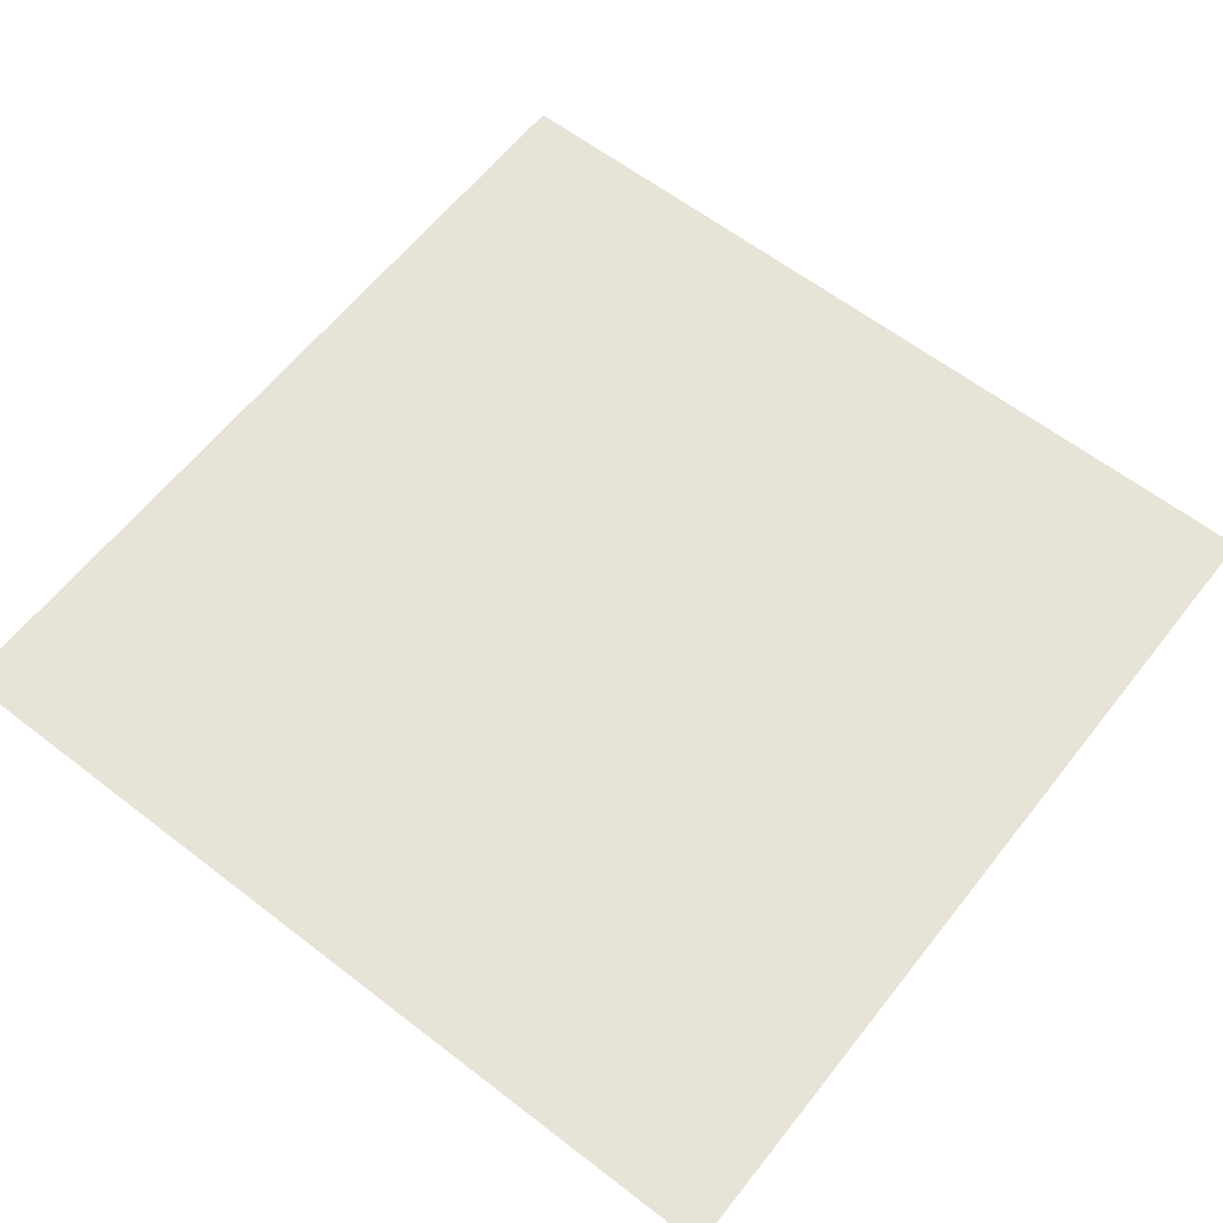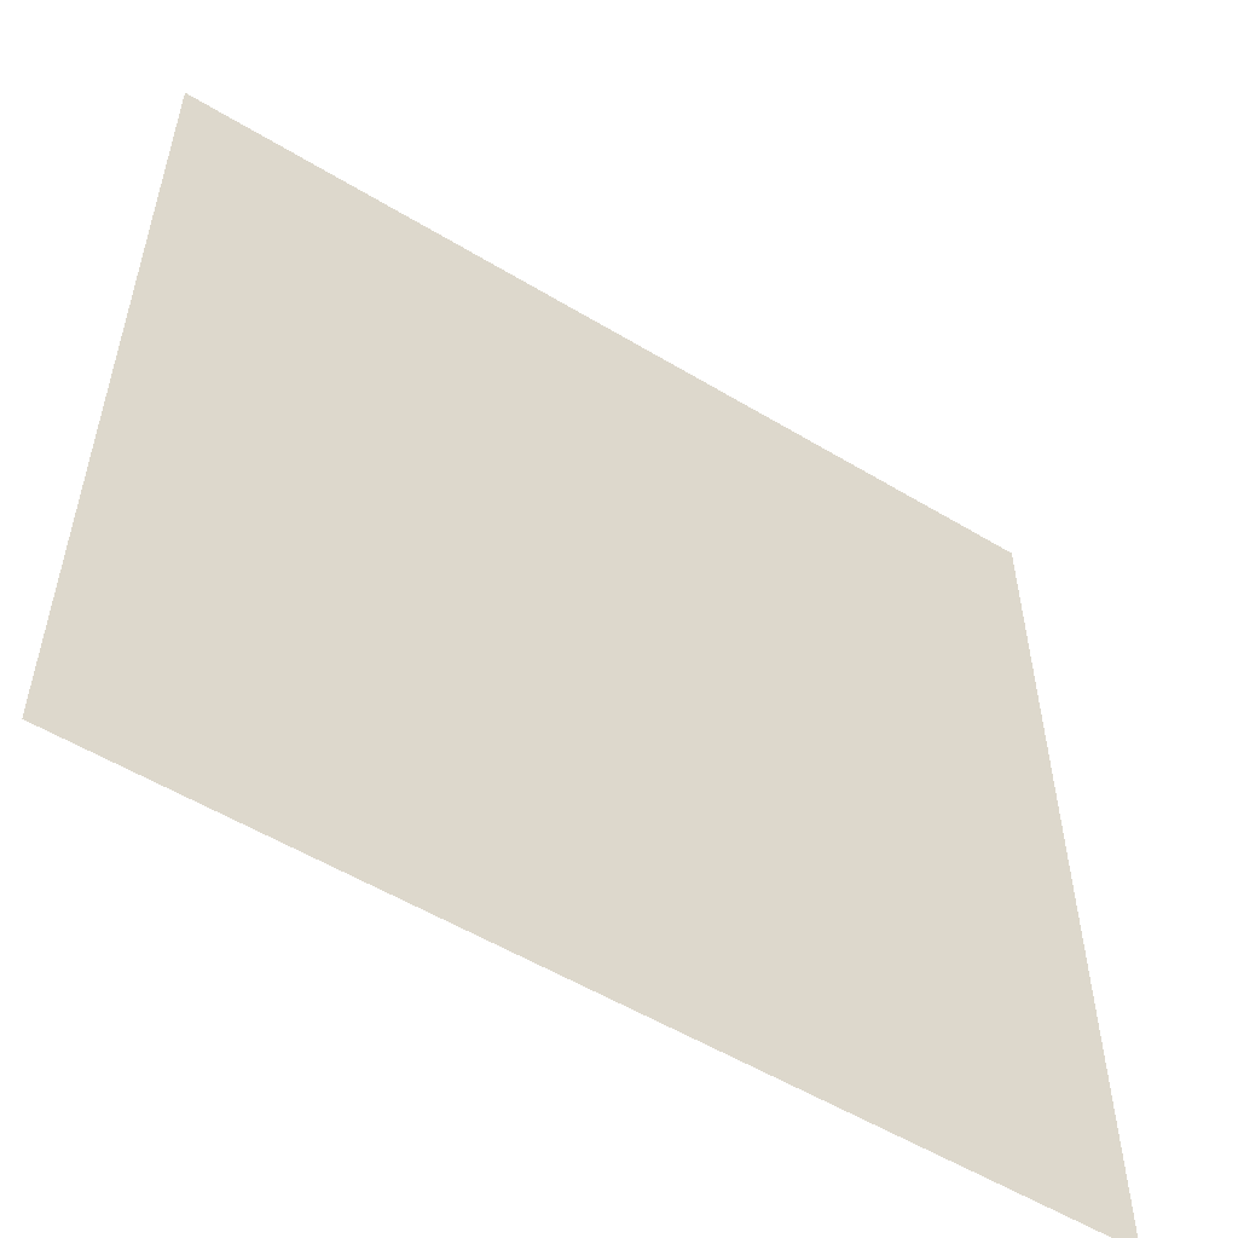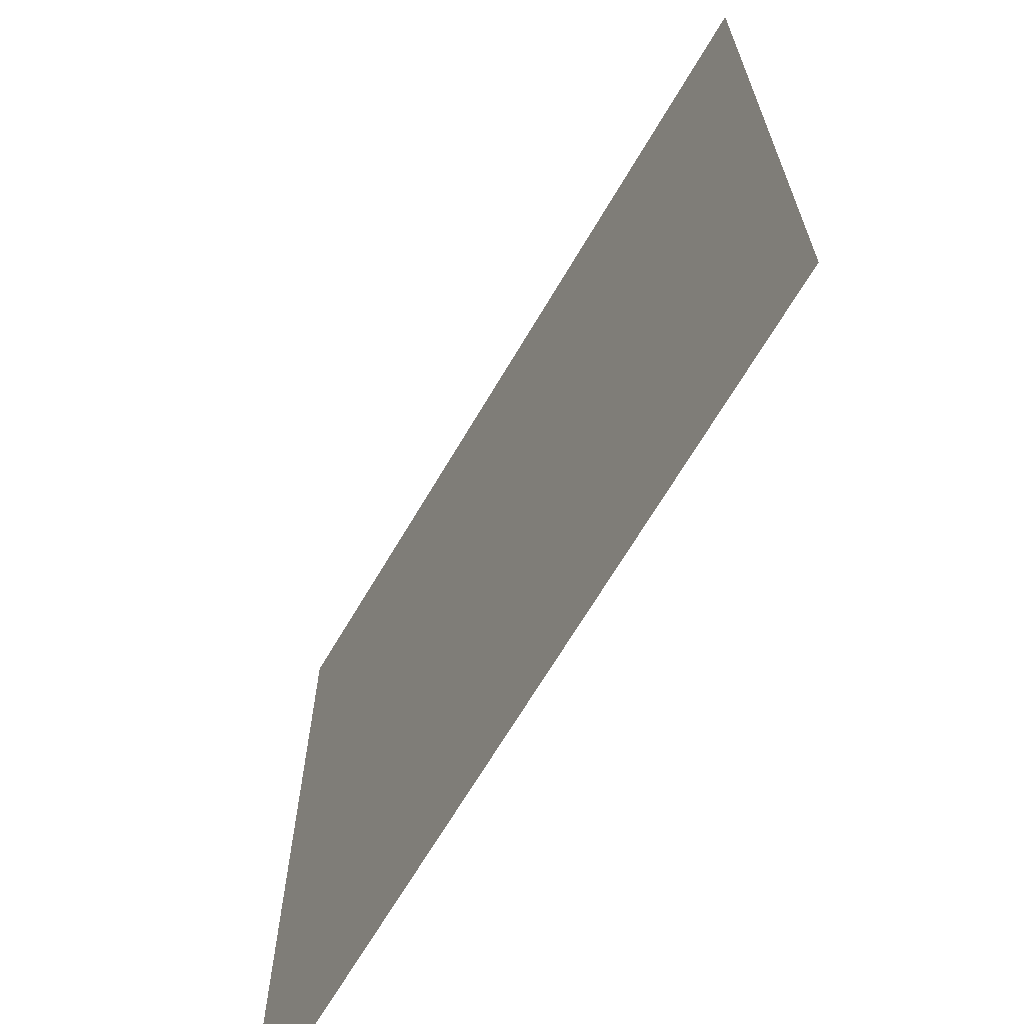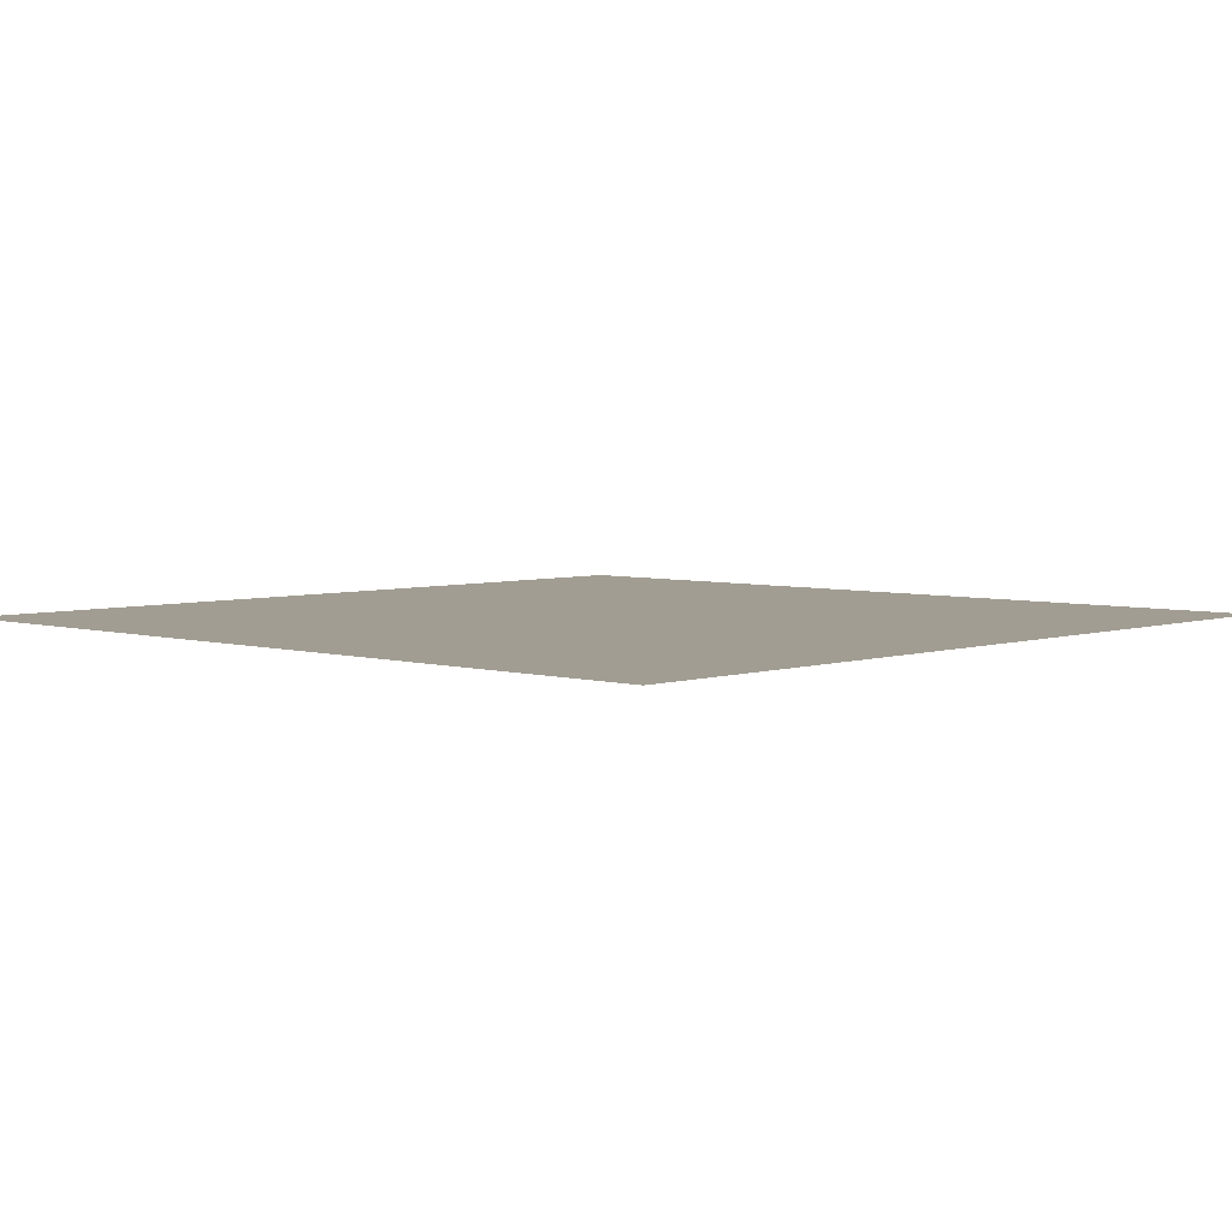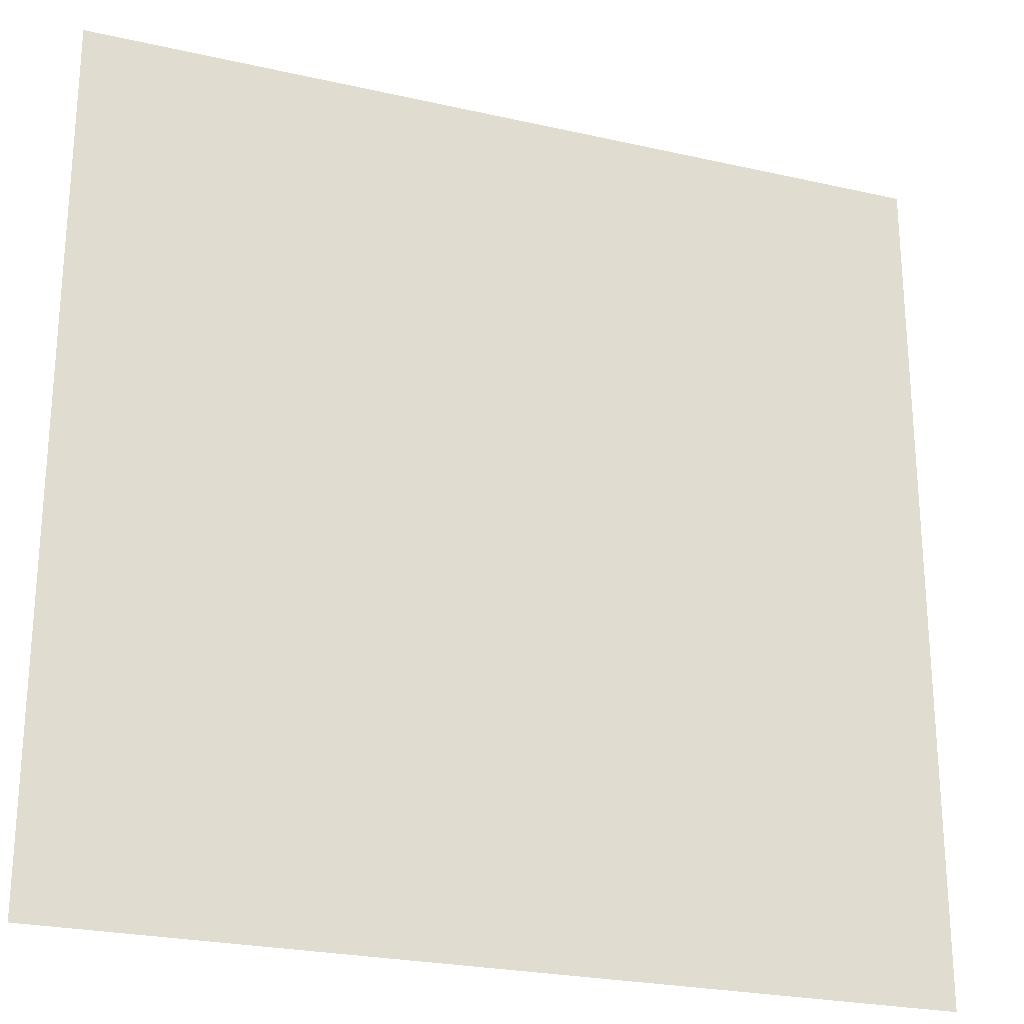
<metadata>
{"format":"obj","ext":"obj","renderer":"f3d","projection":"perspective","resolution":1024,"background":"white","views":[{"elev":61.6,"azim":128.1,"up":"+Z"},{"elev":-54.5,"azim":-32.7,"up":"+Y"},{"elev":-67.5,"azim":59.5,"up":"+Y"},{"elev":4.6,"azim":-46.8,"up":"+Z"},{"elev":-24.7,"azim":159.6,"up":"+Y"}]}
</metadata>
<code>
v 0 0 0
v 0.0625 0 0
v 0.125 0 0
v 0.1875 0 0
v 0.25 0 0
v 0.3125 0 0
v 0.375 0 0
v 0.4375 0 0
v 0.5 0 0
v 0.5625 0 0
v 0.625 0 0
v 0.6875 0 0
v 0.75 0 0
v 0.8125 0 0
v 0.875 0 0
v 0.9375 0 0
v 1 0 0
v 0 0.025 0
v 0.0625 0.025 0
v 0.125 0.025 0
v 0.1875 0.0625 0
v 0.25 0.1 0
v 0.3125 0.09063 0
v 0.375 0.08125 0
v 0.4375 0.07188 0
v 0.5 0.0625 0
v 0.5625 0.05313 0
v 0.625 0.04375 0
v 0.6875 0.03438 0
v 0.75 0.025 0
v 0.8125 0.0625 0
v 0.875 0.1 0
v 0.9375 0.1 0
v 1 0.1 0
v 0 0.05 0
v 0.0625 0.05 0
v 0.125 0.05 0
v 0.1875 0.125 0
v 0.25 0.2 0
v 0.3125 0.1813 0
v 0.375 0.1625 0
v 0.4375 0.1438 0
v 0.5 0.125 0
v 0.5625 0.1063 0
v 0.625 0.0875 0
v 0.6875 0.06875 0
v 0.75 0.05 0
v 0.8125 0.125 0
v 0.875 0.2 0
v 0.9375 0.2 0
v 1 0.2 0
v 0 0.075 0
v 0.0625 0.075 0
v 0.125 0.075 0
v 0.1875 0.1875 0
v 0.25 0.3 0
v 0.3125 0.2719 0
v 0.375 0.2438 0
v 0.4375 0.2156 0
v 0.5 0.1875 0
v 0.5625 0.1594 0
v 0.625 0.1313 0
v 0.6875 0.1031 0
v 0.75 0.075 0
v 0.8125 0.1875 0
v 0.875 0.3 0
v 0.9375 0.3 0
v 1 0.3 0
v 0 0.1 0
v 0.0625 0.1 0
v 0.125 0.1 0
v 0.1875 0.25 0
v 0.25 0.4 0
v 0.3125 0.3625 0
v 0.375 0.325 0
v 0.4375 0.2875 0
v 0.5 0.25 0
v 0.5625 0.2125 0
v 0.625 0.175 0
v 0.6875 0.1375 0
v 0.75 0.1 0
v 0.8125 0.25 0
v 0.875 0.4 0
v 0.9375 0.4 0
v 1 0.4 0
v 0 0.125 0
v 0.0625 0.125 0
v 0.125 0.125 0
v 0.1875 0.3125 0
v 0.25 0.5 0
v 0.3125 0.4531 0
v 0.375 0.4062 0
v 0.4375 0.3594 0
v 0.5 0.3125 0
v 0.5625 0.2656 0
v 0.625 0.2188 0
v 0.6875 0.1719 0
v 0.75 0.125 0
v 0.8125 0.3125 0
v 0.875 0.5 0
v 0.9375 0.5 0
v 1 0.5 0
v 0 0.15 0
v 0.0625 0.15 0
v 0.125 0.15 0
v 0.1875 0.375 0
v 0.25 0.6 0
v 0.3125 0.5438 0
v 0.375 0.4875 0
v 0.4375 0.4313 0
v 0.5 0.375 0
v 0.5625 0.3188 0
v 0.625 0.2625 0
v 0.6875 0.2063 0
v 0.75 0.15 0
v 0.8125 0.375 0
v 0.875 0.6 0
v 0.9375 0.6 0
v 1 0.6 0
v 0 0.175 0
v 0.0625 0.175 0
v 0.125 0.175 0
v 0.1875 0.4375 0
v 0.25 0.7 0
v 0.3125 0.6344 0
v 0.375 0.5687 0
v 0.4375 0.5031 0
v 0.5 0.4375 0
v 0.5625 0.3719 0
v 0.625 0.3063 0
v 0.6875 0.2406 0
v 0.75 0.175 0
v 0.8125 0.4375 0
v 0.875 0.7 0
v 0.9375 0.7 0
v 1 0.7 0
v 0 0.2 0
v 0.0625 0.2 0
v 0.125 0.2 0
v 0.1875 0.5 0
v 0.25 0.8 0
v 0.3125 0.725 0
v 0.375 0.65 0
v 0.4375 0.575 0
v 0.5 0.5 0
v 0.5625 0.425 0
v 0.625 0.35 0
v 0.6875 0.275 0
v 0.75 0.2 0
v 0.8125 0.5 0
v 0.875 0.8 0
v 0.9375 0.8 0
v 1 0.8 0
v 0 0.3 0
v 0.0625 0.3 0
v 0.125 0.3 0
v 0.1875 0.5625 0
v 0.25 0.825 0
v 0.3125 0.7594 0
v 0.375 0.6938 0
v 0.4375 0.6281 0
v 0.5 0.5625 0
v 0.5625 0.4969 0
v 0.625 0.4313 0
v 0.6875 0.3656 0
v 0.75 0.3 0
v 0.8125 0.5625 0
v 0.875 0.825 0
v 0.9375 0.825 0
v 1 0.825 0
v 0 0.4 0
v 0.0625 0.4 0
v 0.125 0.4 0
v 0.1875 0.625 0
v 0.25 0.85 0
v 0.3125 0.7938 0
v 0.375 0.7375 0
v 0.4375 0.6813 0
v 0.5 0.625 0
v 0.5625 0.5688 0
v 0.625 0.5125 0
v 0.6875 0.4563 0
v 0.75 0.4 0
v 0.8125 0.625 0
v 0.875 0.85 0
v 0.9375 0.85 0
v 1 0.85 0
v 0 0.5 0
v 0.0625 0.5 0
v 0.125 0.5 0
v 0.1875 0.6875 0
v 0.25 0.875 0
v 0.3125 0.8281 0
v 0.375 0.7812 0
v 0.4375 0.7344 0
v 0.5 0.6875 0
v 0.5625 0.6406 0
v 0.625 0.5938 0
v 0.6875 0.5469 0
v 0.75 0.5 0
v 0.8125 0.6875 0
v 0.875 0.875 0
v 0.9375 0.875 0
v 1 0.875 0
v 0 0.6 0
v 0.0625 0.6 0
v 0.125 0.6 0
v 0.1875 0.75 0
v 0.25 0.9 0
v 0.3125 0.8625 0
v 0.375 0.825 0
v 0.4375 0.7875 0
v 0.5 0.75 0
v 0.5625 0.7125 0
v 0.625 0.675 0
v 0.6875 0.6375 0
v 0.75 0.6 0
v 0.8125 0.75 0
v 0.875 0.9 0
v 0.9375 0.9 0
v 1 0.9 0
v 0 0.7 0
v 0.0625 0.7 0
v 0.125 0.7 0
v 0.1875 0.8125 0
v 0.25 0.925 0
v 0.3125 0.8969 0
v 0.375 0.8688 0
v 0.4375 0.8406 0
v 0.5 0.8125 0
v 0.5625 0.7844 0
v 0.625 0.7563 0
v 0.6875 0.7281 0
v 0.75 0.7 0
v 0.8125 0.8125 0
v 0.875 0.925 0
v 0.9375 0.925 0
v 1 0.925 0
v 0 0.8 0
v 0.0625 0.8 0
v 0.125 0.8 0
v 0.1875 0.875 0
v 0.25 0.95 0
v 0.3125 0.9313 0
v 0.375 0.9125 0
v 0.4375 0.8938 0
v 0.5 0.875 0
v 0.5625 0.8562 0
v 0.625 0.8375 0
v 0.6875 0.8187 0
v 0.75 0.8 0
v 0.8125 0.875 0
v 0.875 0.95 0
v 0.9375 0.95 0
v 1 0.95 0
v 0 0.9 0
v 0.0625 0.9 0
v 0.125 0.9 0
v 0.1875 0.9375 0
v 0.25 0.975 0
v 0.3125 0.9656 0
v 0.375 0.9563 0
v 0.4375 0.9469 0
v 0.5 0.9375 0
v 0.5625 0.9281 0
v 0.625 0.9187 0
v 0.6875 0.9094 0
v 0.75 0.9 0
v 0.8125 0.9375 0
v 0.875 0.975 0
v 0.9375 0.975 0
v 1 0.975 0
v 0 1 0
v 0.0625 1 0
v 0.125 1 0
v 0.1875 1 0
v 0.25 1 0
v 0.3125 1 0
v 0.375 1 0
v 0.4375 1 0
v 0.5 1 0
v 0.5625 1 0
v 0.625 1 0
v 0.6875 1 0
v 0.75 1 0
v 0.8125 1 0
v 0.875 1 0
v 0.9375 1 0
v 1 1 0
f 1 2 19 18
f 2 3 20 19
f 3 4 21 20
f 4 5 22 21
f 5 6 23 22
f 6 7 24 23
f 7 8 25 24
f 8 9 26 25
f 9 10 27 26
f 10 11 28 27
f 11 12 29 28
f 12 13 30 29
f 13 14 31 30
f 14 15 32 31
f 15 16 33 32
f 16 17 34 33
f 18 19 36 35
f 19 20 37 36
f 20 21 38 37
f 21 22 39 38
f 22 23 40 39
f 23 24 41 40
f 24 25 42 41
f 25 26 43 42
f 26 27 44 43
f 27 28 45 44
f 28 29 46 45
f 29 30 47 46
f 30 31 48 47
f 31 32 49 48
f 32 33 50 49
f 33 34 51 50
f 35 36 53 52
f 36 37 54 53
f 37 38 55 54
f 38 39 56 55
f 39 40 57 56
f 40 41 58 57
f 41 42 59 58
f 42 43 60 59
f 43 44 61 60
f 44 45 62 61
f 45 46 63 62
f 46 47 64 63
f 47 48 65 64
f 48 49 66 65
f 49 50 67 66
f 50 51 68 67
f 52 53 70 69
f 53 54 71 70
f 54 55 72 71
f 55 56 73 72
f 56 57 74 73
f 57 58 75 74
f 58 59 76 75
f 59 60 77 76
f 60 61 78 77
f 61 62 79 78
f 62 63 80 79
f 63 64 81 80
f 64 65 82 81
f 65 66 83 82
f 66 67 84 83
f 67 68 85 84
f 69 70 87 86
f 70 71 88 87
f 71 72 89 88
f 72 73 90 89
f 73 74 91 90
f 74 75 92 91
f 75 76 93 92
f 76 77 94 93
f 77 78 95 94
f 78 79 96 95
f 79 80 97 96
f 80 81 98 97
f 81 82 99 98
f 82 83 100 99
f 83 84 101 100
f 84 85 102 101
f 86 87 104 103
f 87 88 105 104
f 88 89 106 105
f 89 90 107 106
f 90 91 108 107
f 91 92 109 108
f 92 93 110 109
f 93 94 111 110
f 94 95 112 111
f 95 96 113 112
f 96 97 114 113
f 97 98 115 114
f 98 99 116 115
f 99 100 117 116
f 100 101 118 117
f 101 102 119 118
f 103 104 121 120
f 104 105 122 121
f 105 106 123 122
f 106 107 124 123
f 107 108 125 124
f 108 109 126 125
f 109 110 127 126
f 110 111 128 127
f 111 112 129 128
f 112 113 130 129
f 113 114 131 130
f 114 115 132 131
f 115 116 133 132
f 116 117 134 133
f 117 118 135 134
f 118 119 136 135
f 120 121 138 137
f 121 122 139 138
f 122 123 140 139
f 123 124 141 140
f 124 125 142 141
f 125 126 143 142
f 126 127 144 143
f 127 128 145 144
f 128 129 146 145
f 129 130 147 146
f 130 131 148 147
f 131 132 149 148
f 132 133 150 149
f 133 134 151 150
f 134 135 152 151
f 135 136 153 152
f 137 138 155 154
f 138 139 156 155
f 139 140 157 156
f 140 141 158 157
f 141 142 159 158
f 142 143 160 159
f 143 144 161 160
f 144 145 162 161
f 145 146 163 162
f 146 147 164 163
f 147 148 165 164
f 148 149 166 165
f 149 150 167 166
f 150 151 168 167
f 151 152 169 168
f 152 153 170 169
f 154 155 172 171
f 155 156 173 172
f 156 157 174 173
f 157 158 175 174
f 158 159 176 175
f 159 160 177 176
f 160 161 178 177
f 161 162 179 178
f 162 163 180 179
f 163 164 181 180
f 164 165 182 181
f 165 166 183 182
f 166 167 184 183
f 167 168 185 184
f 168 169 186 185
f 169 170 187 186
f 171 172 189 188
f 172 173 190 189
f 173 174 191 190
f 174 175 192 191
f 175 176 193 192
f 176 177 194 193
f 177 178 195 194
f 178 179 196 195
f 179 180 197 196
f 180 181 198 197
f 181 182 199 198
f 182 183 200 199
f 183 184 201 200
f 184 185 202 201
f 185 186 203 202
f 186 187 204 203
f 188 189 206 205
f 189 190 207 206
f 190 191 208 207
f 191 192 209 208
f 192 193 210 209
f 193 194 211 210
f 194 195 212 211
f 195 196 213 212
f 196 197 214 213
f 197 198 215 214
f 198 199 216 215
f 199 200 217 216
f 200 201 218 217
f 201 202 219 218
f 202 203 220 219
f 203 204 221 220
f 205 206 223 222
f 206 207 224 223
f 207 208 225 224
f 208 209 226 225
f 209 210 227 226
f 210 211 228 227
f 211 212 229 228
f 212 213 230 229
f 213 214 231 230
f 214 215 232 231
f 215 216 233 232
f 216 217 234 233
f 217 218 235 234
f 218 219 236 235
f 219 220 237 236
f 220 221 238 237
f 222 223 240 239
f 223 224 241 240
f 224 225 242 241
f 225 226 243 242
f 226 227 244 243
f 227 228 245 244
f 228 229 246 245
f 229 230 247 246
f 230 231 248 247
f 231 232 249 248
f 232 233 250 249
f 233 234 251 250
f 234 235 252 251
f 235 236 253 252
f 236 237 254 253
f 237 238 255 254
f 239 240 257 256
f 240 241 258 257
f 241 242 259 258
f 242 243 260 259
f 243 244 261 260
f 244 245 262 261
f 245 246 263 262
f 246 247 264 263
f 247 248 265 264
f 248 249 266 265
f 249 250 267 266
f 250 251 268 267
f 251 252 269 268
f 252 253 270 269
f 253 254 271 270
f 254 255 272 271
f 256 257 274 273
f 257 258 275 274
f 258 259 276 275
f 259 260 277 276
f 260 261 278 277
f 261 262 279 278
f 262 263 280 279
f 263 264 281 280
f 264 265 282 281
f 265 266 283 282
f 266 267 284 283
f 267 268 285 284
f 268 269 286 285
f 269 270 287 286
f 270 271 288 287
f 271 272 289 288

</code>
